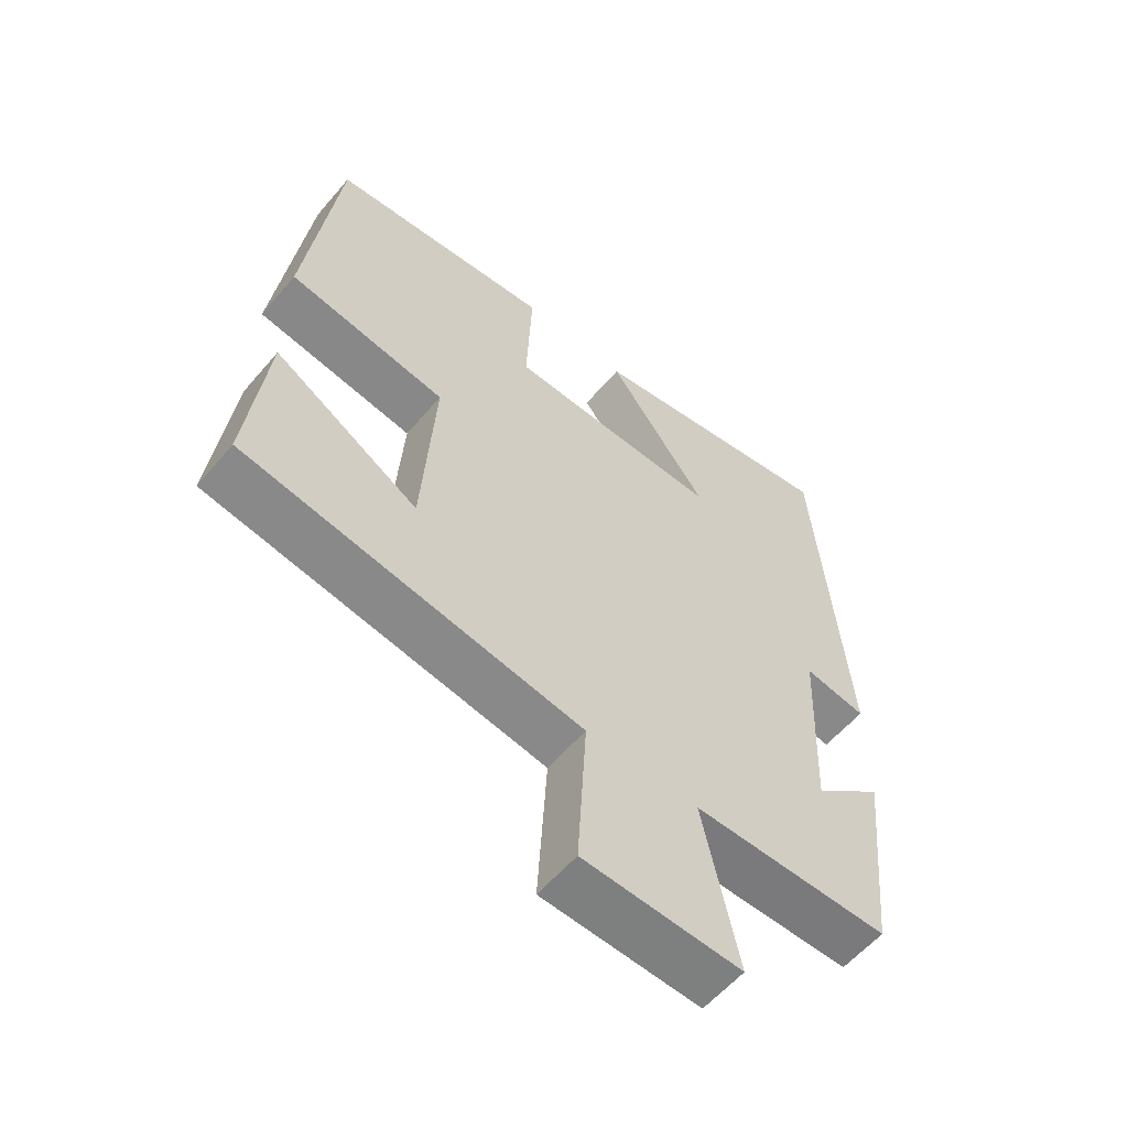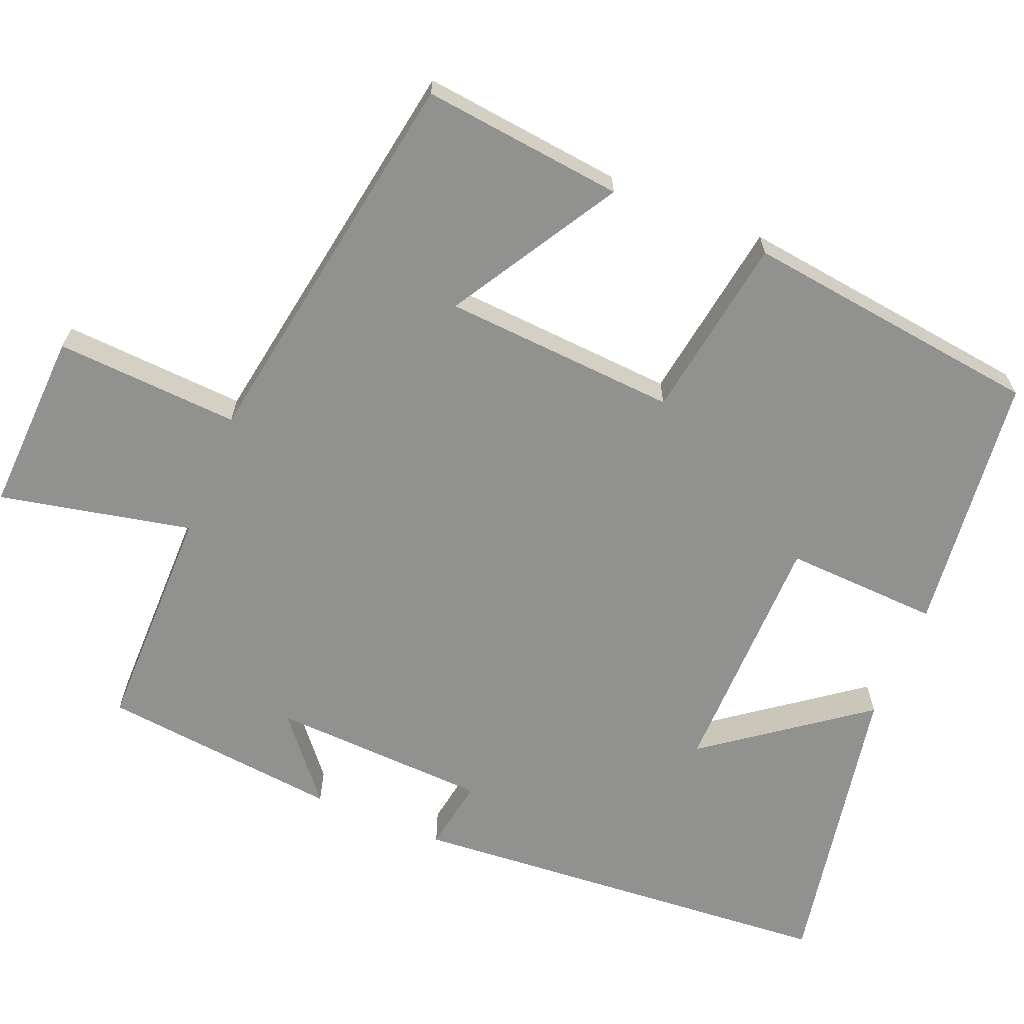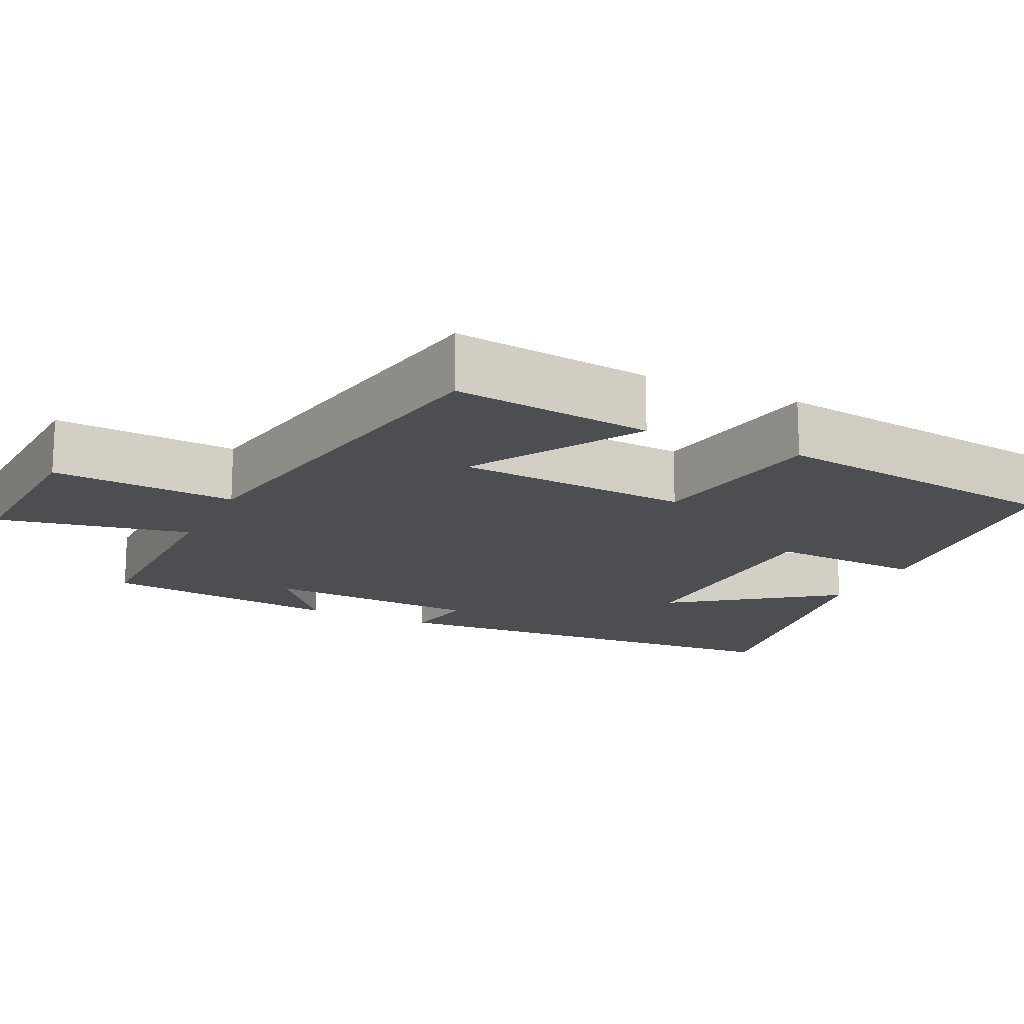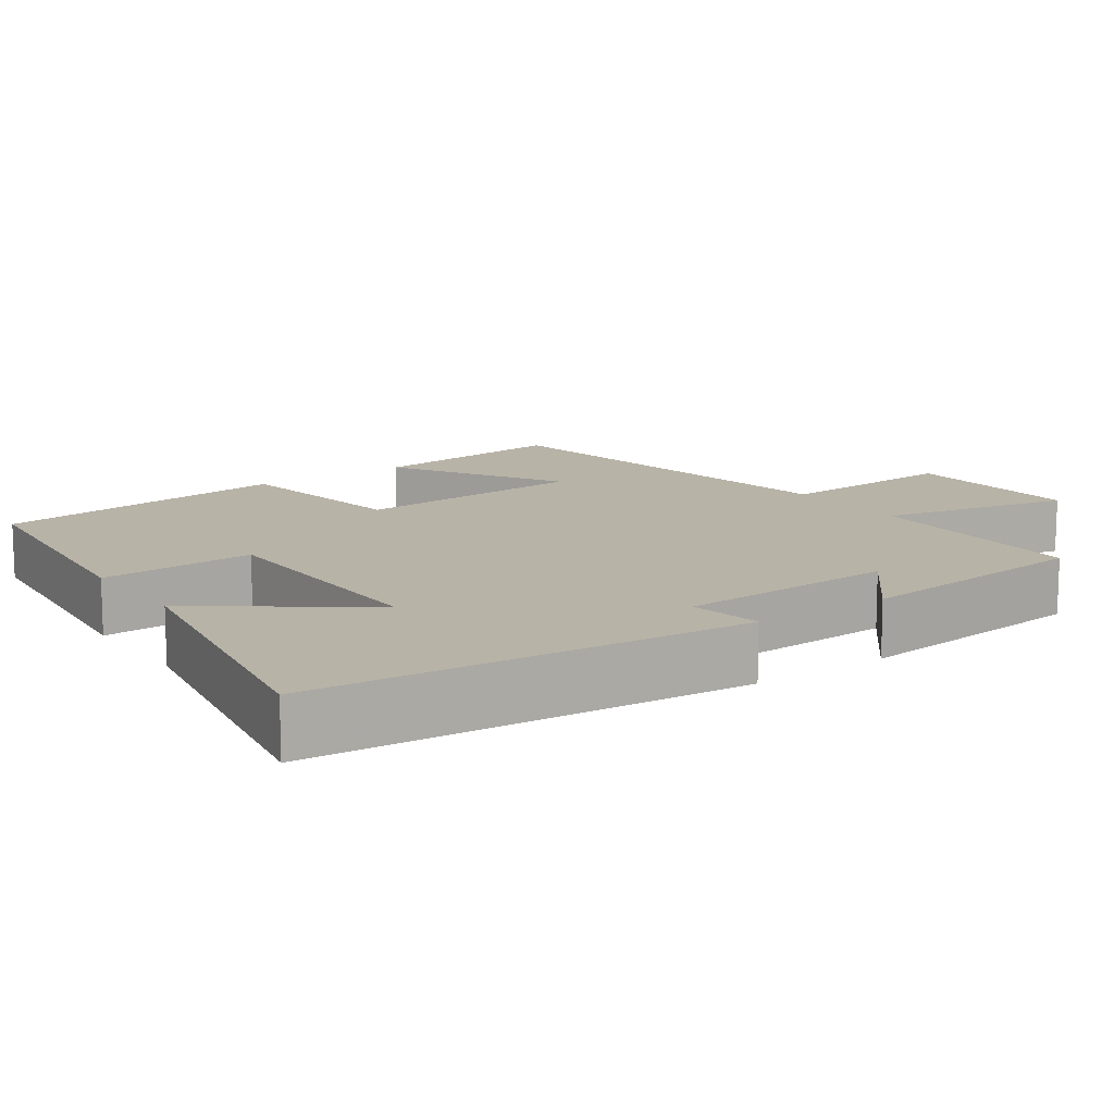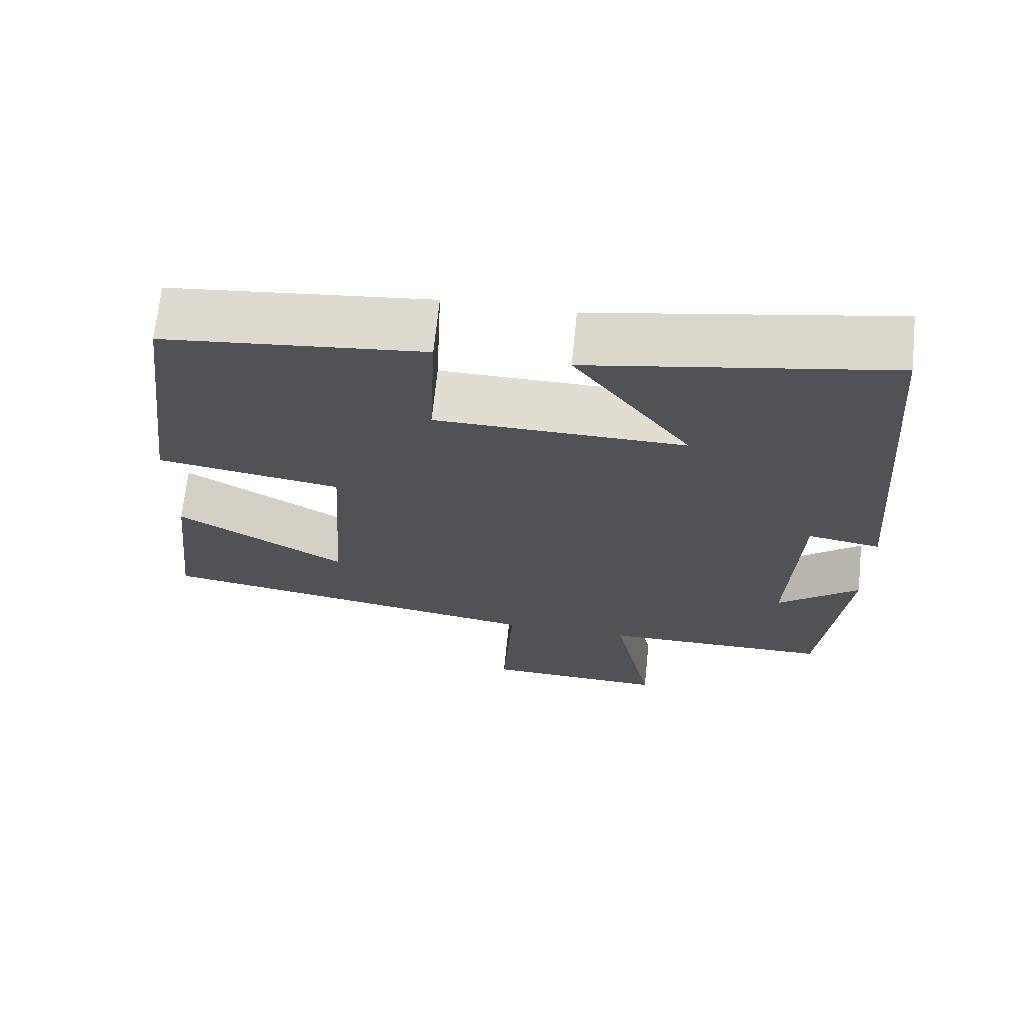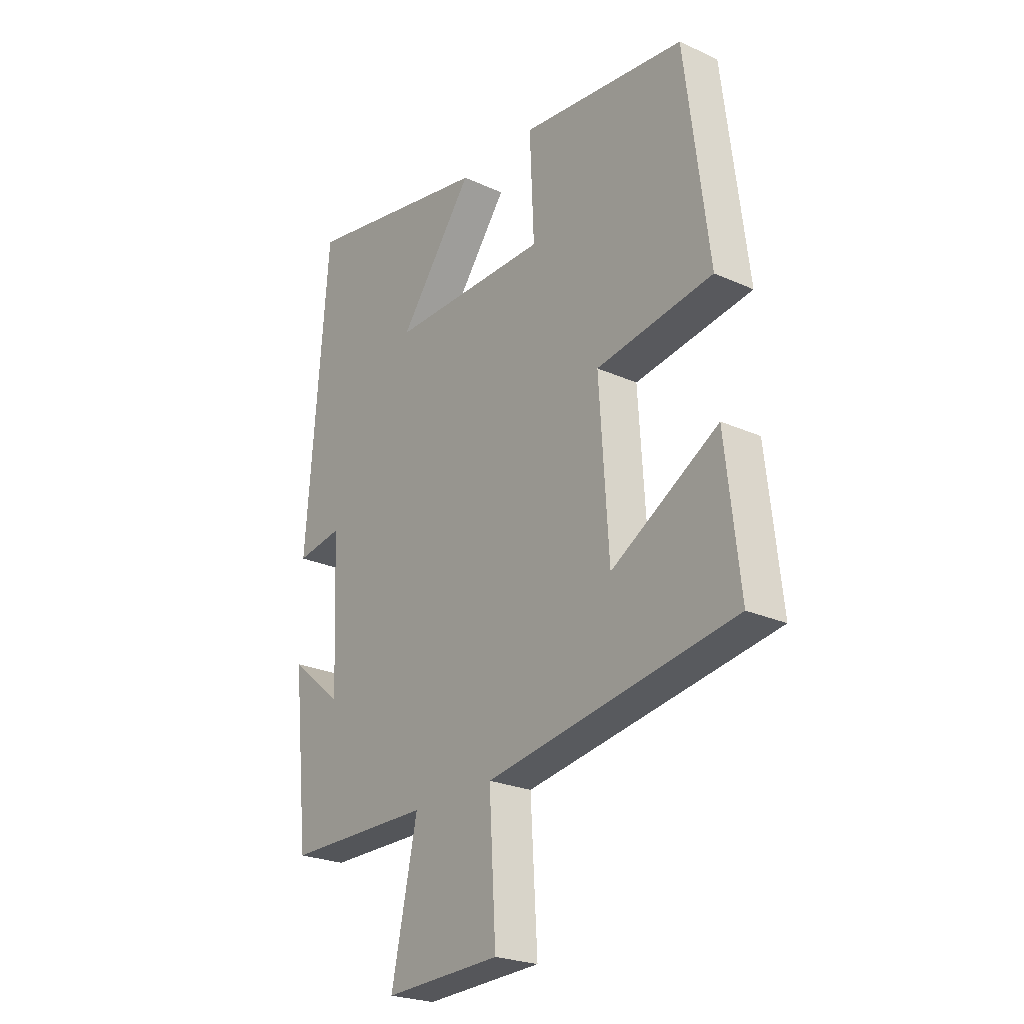
<metadata>
{"format":"obj","ext":"obj","renderer":"f3d","projection":"perspective","resolution":1024,"background":"white","views":[{"elev":-58.3,"azim":-40.0,"up":"+Z"},{"elev":-65.9,"azim":-112.4,"up":"+Y"},{"elev":-16.5,"azim":-116.0,"up":"+Y"},{"elev":12.8,"azim":54.9,"up":"+Y"},{"elev":68.7,"azim":5.9,"up":"+Z"},{"elev":-24.1,"azim":-127.0,"up":"+Z"}]}
</metadata>
<code>
v -0.45 0.07 0.463
v -0.106 0.07 0.5
v -0.115 0.07 0.296
v 0.215 0.07 0.292
v 0.06 0.07 0.5
v 0.454 0.07 0.572
v 0.5 0.07 0.001
v 0.404 0.07 0.017
v 0.392 0.07 -0.271
v 0.5 0.07 -0.181
v 0.467 0.07 -0.499
v 0.163 0.07 -0.5
v 0.217 0.07 -0.754
v -0.025 0.07 -0.744
v -0.011 0.07 -0.5
v -0.53 0.07 -0.415
v -0.5 0.07 -0.148
v -0.277 0.07 -0.28
v -0.257 0.07 0.03
v -0.5 0.07 0.068
v -0.45 0 0.463
v -0.106 0 0.5
v -0.115 0 0.296
v 0.215 0 0.292
v 0.06 0 0.5
v 0.454 0 0.572
v 0.5 0 0.001
v 0.404 0 0.017
v 0.392 0 -0.271
v 0.5 0 -0.181
v 0.467 0 -0.499
v 0.163 0 -0.5
v 0.217 0 -0.754
v -0.025 0 -0.744
v -0.011 0 -0.5
v -0.53 0 -0.415
v -0.5 0 -0.148
v -0.277 0 -0.28
v -0.257 0 0.03
v -0.5 0 0.068
f 19 20 1 2
f 18 19 2 3
f 15 16 17 18
f 15 18 3 4
f 12 13 14 15
f 12 15 4
f 9 10 11 12
f 8 9 12 4
f 7 8 4
f 4 5 6 7
f 22 21 40 39
f 23 22 39 38
f 38 37 36 35
f 24 23 38 35
f 35 34 33 32
f 24 35 32
f 32 31 30 29
f 24 32 29 28
f 24 28 27
f 27 26 25 24
f 1 21 22 2
f 2 22 23 3
f 3 23 24 4
f 4 24 25 5
f 5 25 26 6
f 6 26 27 7
f 7 27 28 8
f 8 28 29 9
f 9 29 30 10
f 10 30 31 11
f 11 31 32 12
f 12 32 33 13
f 13 33 34 14
f 14 34 35 15
f 15 35 36 16
f 16 36 37 17
f 17 37 38 18
f 18 38 39 19
f 19 39 40 20
f 20 40 21 1

</code>
